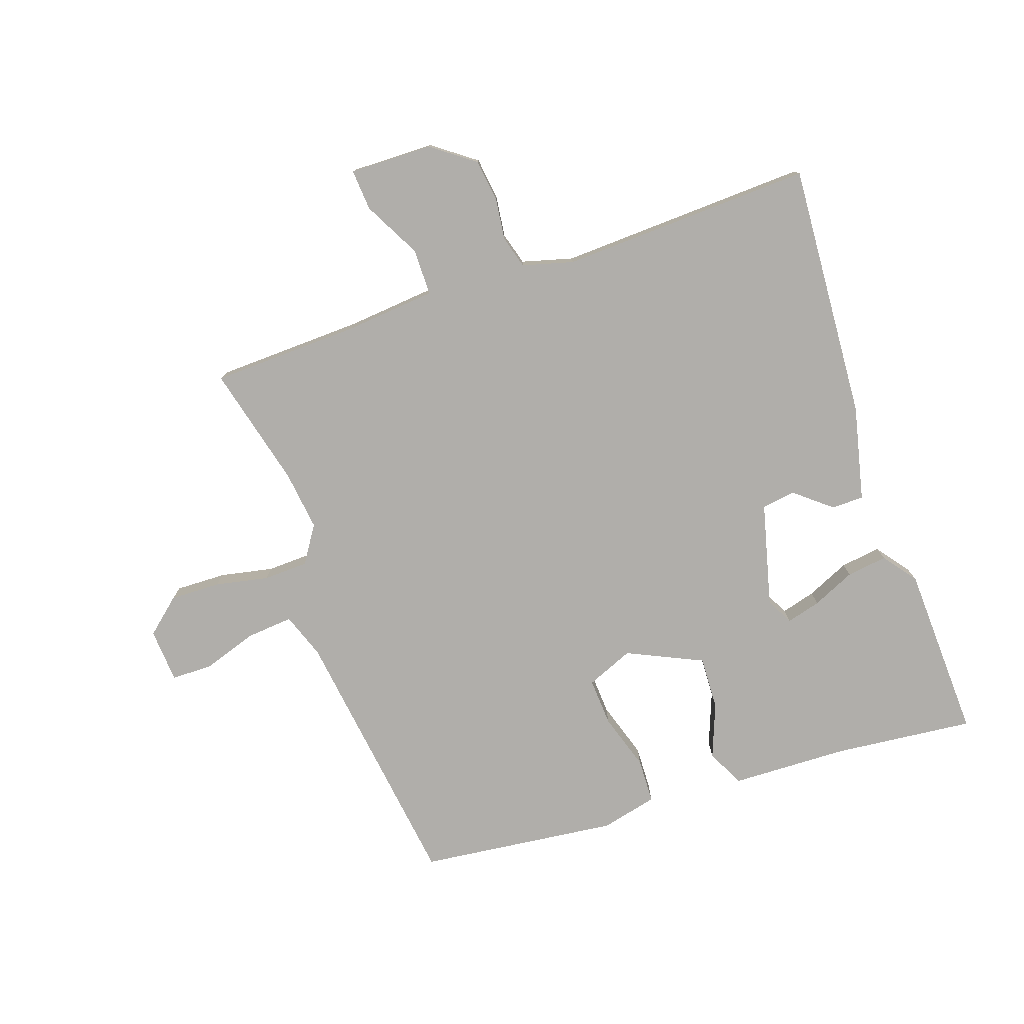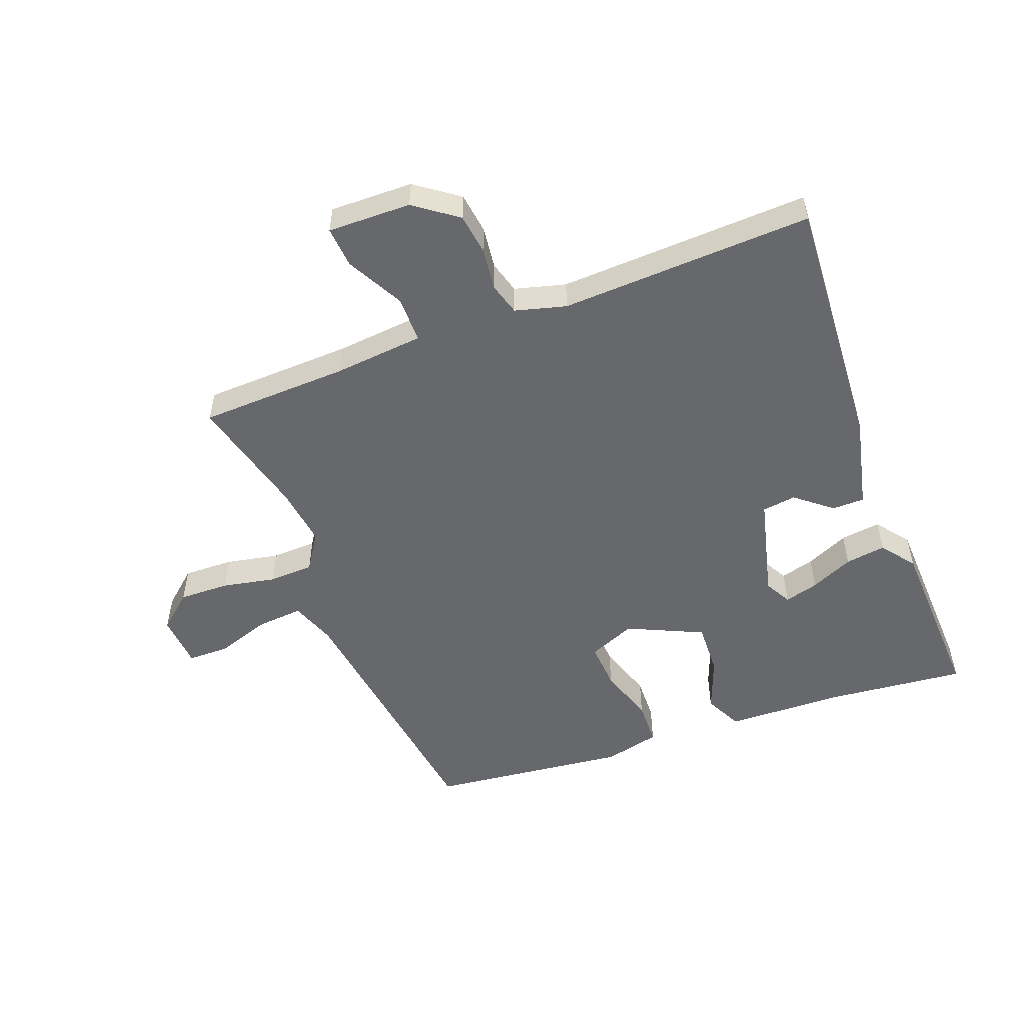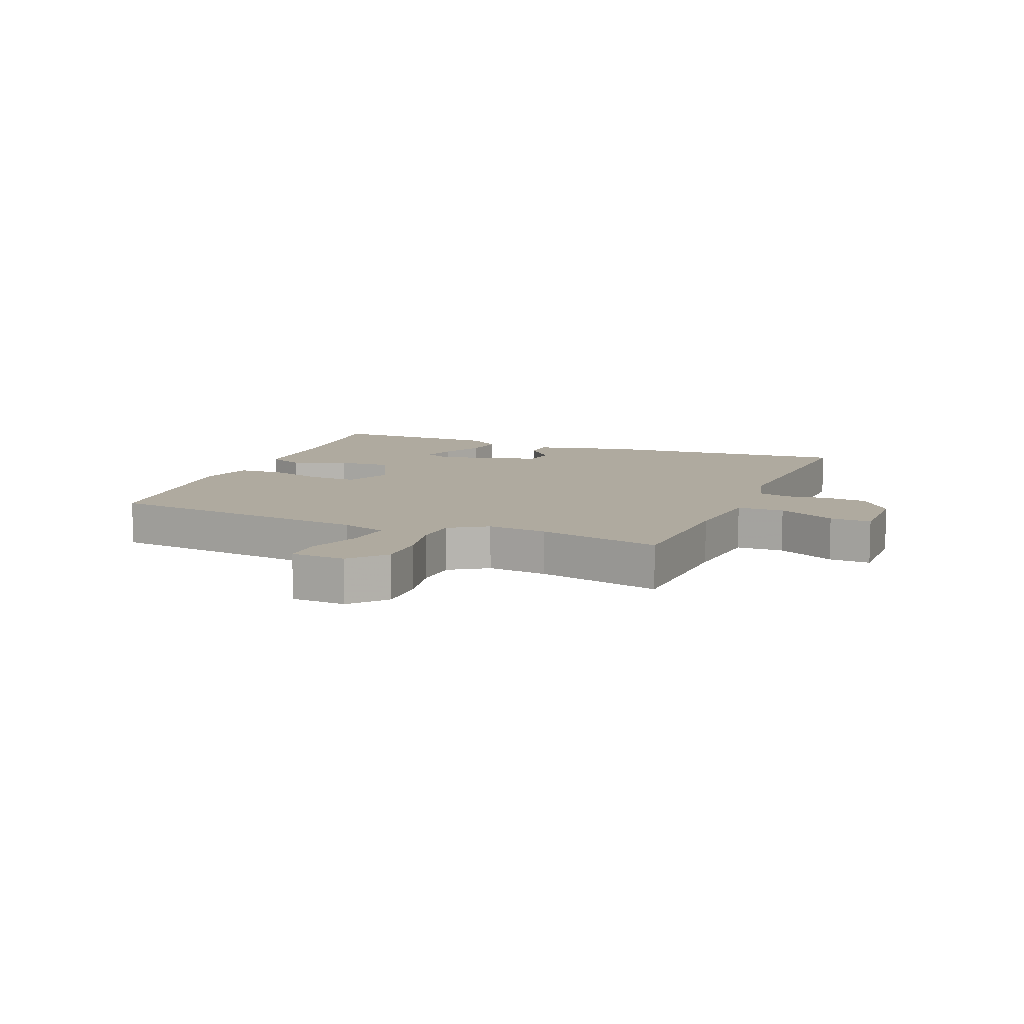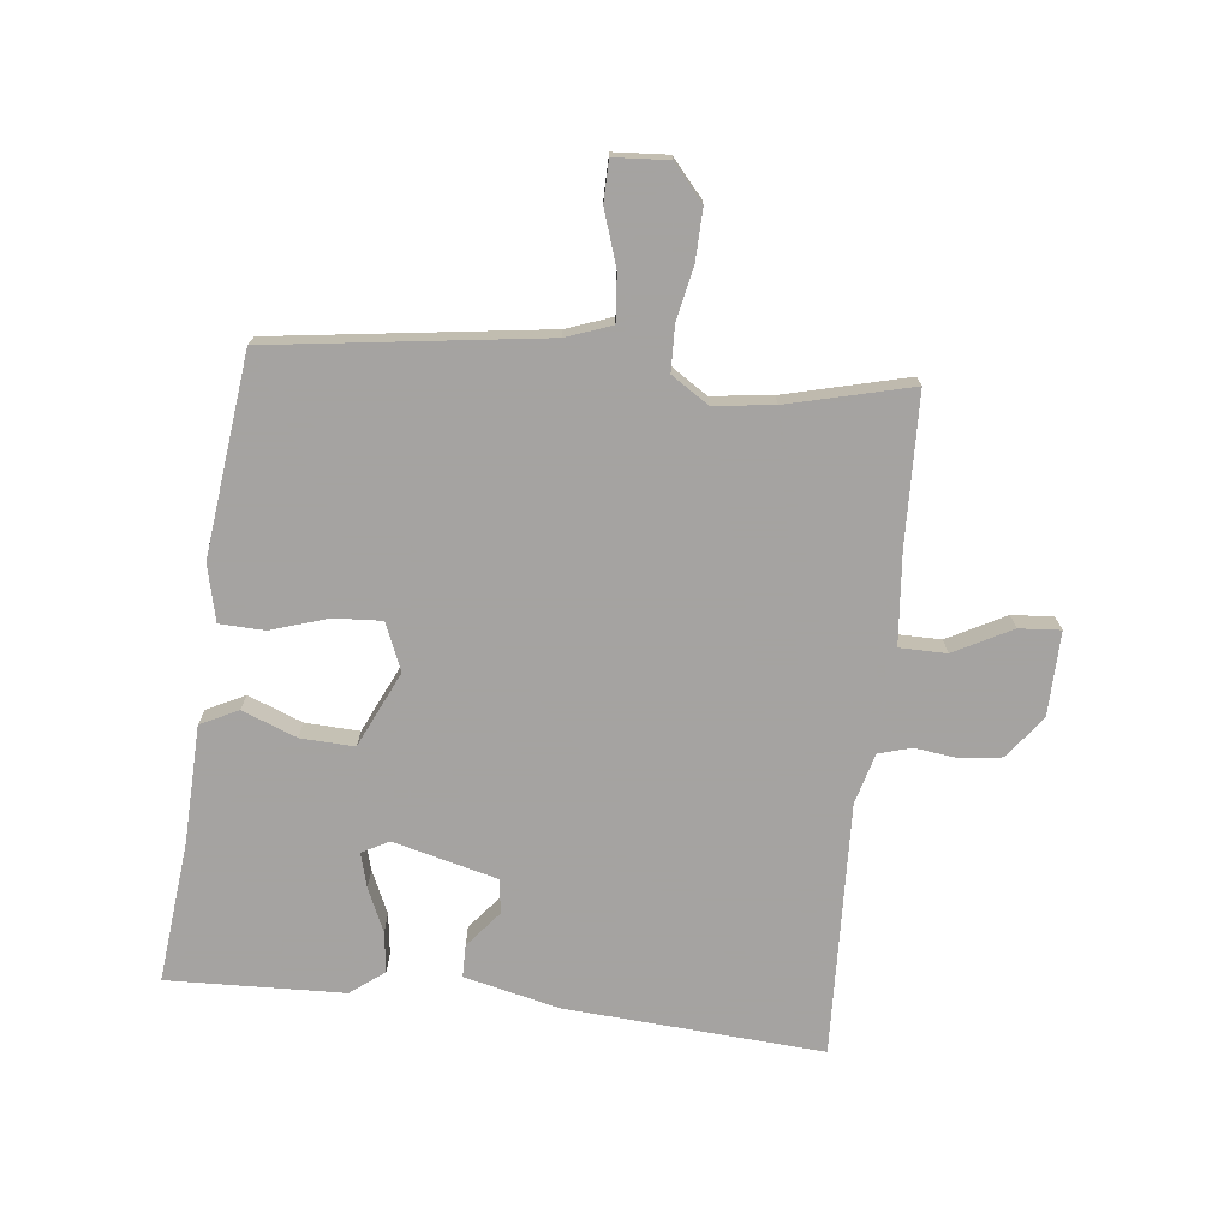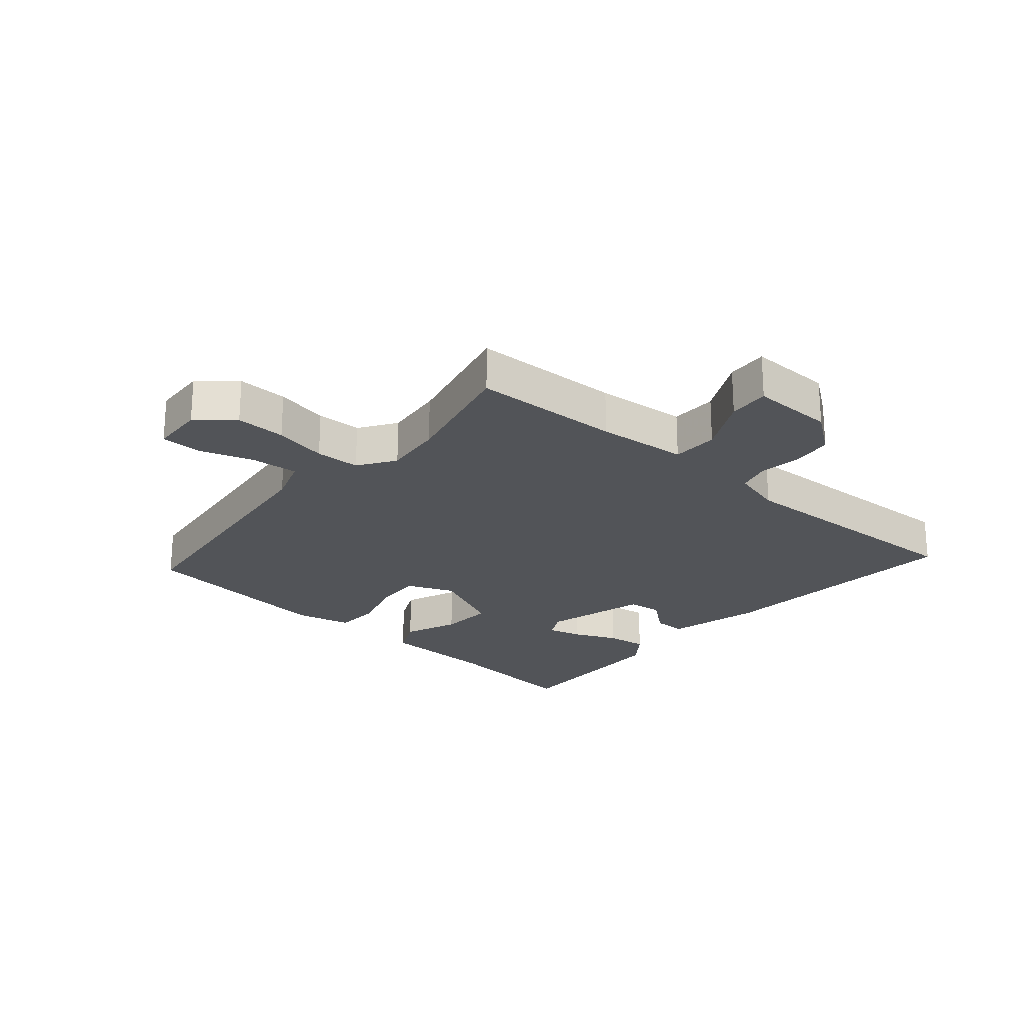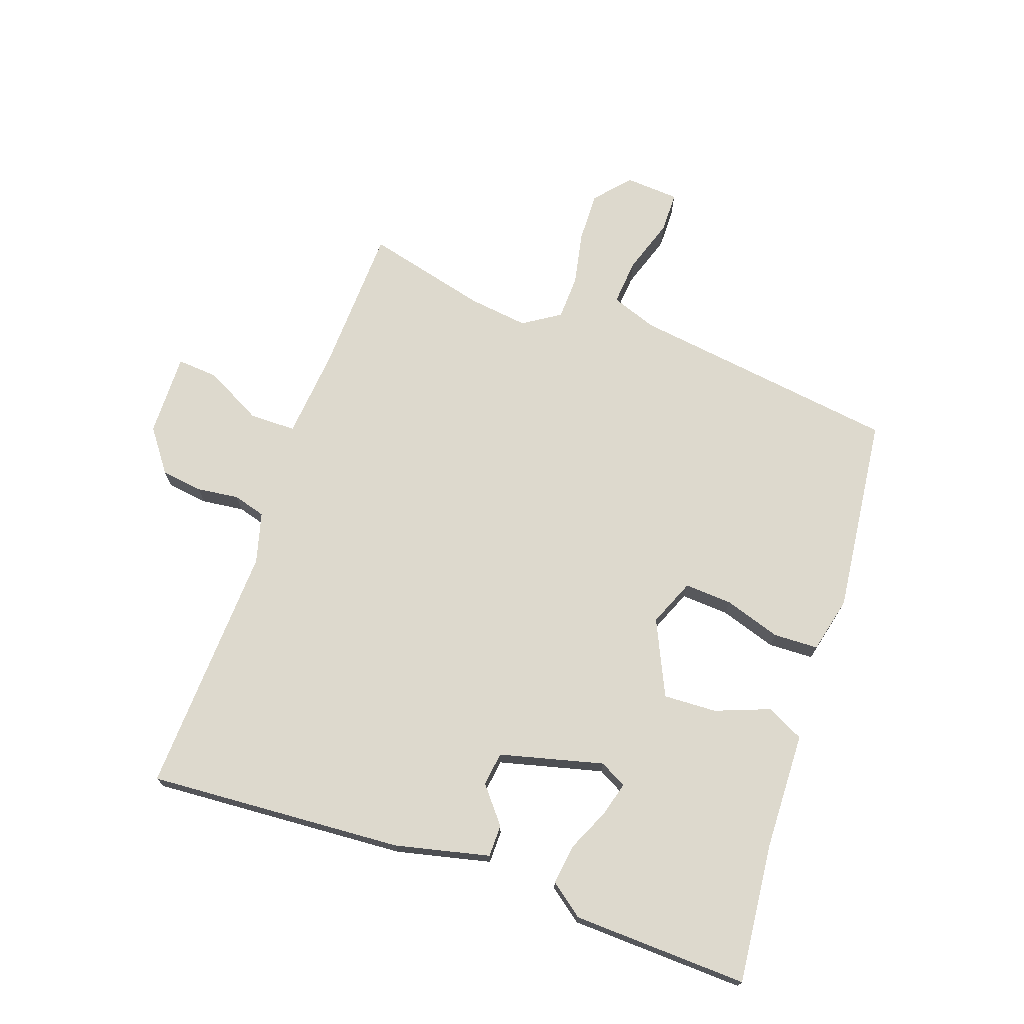
<metadata>
{"format":"obj","ext":"obj","renderer":"f3d","projection":"perspective","resolution":1024,"background":"white","views":[{"elev":-77.8,"azim":21.6,"up":"+Y"},{"elev":-52.5,"azim":23.5,"up":"+Y"},{"elev":9.4,"azim":-65.4,"up":"+Y"},{"elev":-73.1,"azim":-93.8,"up":"+Y"},{"elev":-23.1,"azim":-38.6,"up":"+Y"},{"elev":71.9,"azim":112.0,"up":"+Y"}]}
</metadata>
<code>
v 0.571 0.07 0.494
v 0.523 0.07 0.067
v 0.479 0.07 -0.089
v 0.425 0.07 -0.087
v 0.367 0.07 -0.035
v 0.31 0.07 -0.04
v 0.258 0.07 -0.211
v 0.28 0.07 -0.257
v 0.338 0.07 -0.244
v 0.411 0.07 -0.215
v 0.479 0.07 -0.209
v 0.519 0.07 -0.267
v 0.516 0.07 -0.561
v 0.282 0.07 -0.526
v 0.087 0.07 -0.511
v 0.059 0.07 -0.447
v 0.098 0.07 -0.358
v 0.106 0.07 -0.269
v -0.017 0.07 -0.205
v -0.097 0.07 -0.234
v -0.096 0.07 -0.314
v -0.07 0.07 -0.41
v -0.076 0.07 -0.485
v -0.171 0.07 -0.503
v -0.502 0.07 -0.449
v -0.543 0.07 0.005
v -0.567 0.07 0.082
v -0.645 0.07 0.079
v -0.738 0.07 0.053
v -0.806 0.07 0.057
v -0.808 0.07 0.148
v -0.747 0.07 0.196
v -0.663 0.07 0.19
v -0.575 0.07 0.168
v -0.5 0.07 0.167
v -0.457 0.07 0.227
v -0.465 0.07 0.327
v -0.507 0.07 0.534
v -0.258 0.07 0.531
v -0.106 0.07 0.538
v -0.102 0.07 0.616
v -0.148 0.07 0.714
v -0.15 0.07 0.783
v -0.011 0.07 0.774
v 0.058 0.07 0.718
v 0.064 0.07 0.648
v 0.052 0.07 0.578
v 0.065 0.07 0.523
v 0.149 0.07 0.496
v 0.571 0 0.494
v 0.523 0 0.067
v 0.479 0 -0.089
v 0.425 0 -0.087
v 0.367 0 -0.035
v 0.31 0 -0.04
v 0.258 0 -0.211
v 0.28 0 -0.257
v 0.338 0 -0.244
v 0.411 0 -0.215
v 0.479 0 -0.209
v 0.519 0 -0.267
v 0.516 0 -0.561
v 0.282 0 -0.526
v 0.087 0 -0.511
v 0.059 0 -0.447
v 0.098 0 -0.358
v 0.106 0 -0.269
v -0.017 0 -0.205
v -0.097 0 -0.234
v -0.096 0 -0.314
v -0.07 0 -0.41
v -0.076 0 -0.485
v -0.171 0 -0.503
v -0.502 0 -0.449
v -0.543 0 0.005
v -0.567 0 0.082
v -0.645 0 0.079
v -0.738 0 0.053
v -0.806 0 0.057
v -0.808 0 0.148
v -0.747 0 0.196
v -0.663 0 0.19
v -0.575 0 0.168
v -0.5 0 0.167
v -0.457 0 0.227
v -0.465 0 0.327
v -0.507 0 0.534
v -0.258 0 0.531
v -0.106 0 0.538
v -0.102 0 0.616
v -0.148 0 0.714
v -0.15 0 0.783
v -0.011 0 0.774
v 0.058 0 0.718
v 0.064 0 0.648
v 0.052 0 0.578
v 0.065 0 0.523
v 0.149 0 0.496
f 44 45 46 47
f 44 47 48
f 41 42 43 44
f 40 41 44 48
f 39 40 48 49
f 37 38 39 49
f 31 32 33 34
f 31 34 35
f 28 29 30 31
f 27 28 31 35
f 26 27 35
f 25 26 35 36
f 21 22 23 24
f 20 21 24 25
f 14 15 16 17
f 14 17 18
f 13 14 18
f 12 13 18
f 9 10 11 12
f 8 9 12
f 8 12 18
f 7 8 18 19
f 2 3 4 5
f 2 5 6
f 1 2 6
f 36 37 49 1
f 20 25 36 1
f 6 7 19
f 1 6 19 20
f 96 95 94 93
f 97 96 93
f 93 92 91 90
f 97 93 90 89
f 98 97 89 88
f 98 88 87 86
f 83 82 81 80
f 84 83 80
f 80 79 78 77
f 84 80 77 76
f 84 76 75
f 85 84 75 74
f 73 72 71 70
f 74 73 70 69
f 66 65 64 63
f 67 66 63
f 67 63 62
f 67 62 61
f 61 60 59 58
f 61 58 57
f 67 61 57
f 68 67 57 56
f 54 53 52 51
f 55 54 51
f 55 51 50
f 50 98 86 85
f 50 85 74 69
f 68 56 55
f 69 68 55 50
f 1 50 51 2
f 2 51 52 3
f 3 52 53 4
f 4 53 54 5
f 5 54 55 6
f 6 55 56 7
f 7 56 57 8
f 8 57 58 9
f 9 58 59 10
f 10 59 60 11
f 11 60 61 12
f 12 61 62 13
f 13 62 63 14
f 14 63 64 15
f 15 64 65 16
f 16 65 66 17
f 17 66 67 18
f 18 67 68 19
f 19 68 69 20
f 20 69 70 21
f 21 70 71 22
f 22 71 72 23
f 23 72 73 24
f 24 73 74 25
f 25 74 75 26
f 26 75 76 27
f 27 76 77 28
f 28 77 78 29
f 29 78 79 30
f 30 79 80 31
f 31 80 81 32
f 32 81 82 33
f 33 82 83 34
f 34 83 84 35
f 35 84 85 36
f 36 85 86 37
f 37 86 87 38
f 38 87 88 39
f 39 88 89 40
f 40 89 90 41
f 41 90 91 42
f 42 91 92 43
f 43 92 93 44
f 44 93 94 45
f 45 94 95 46
f 46 95 96 47
f 47 96 97 48
f 48 97 98 49
f 49 98 50 1

</code>
